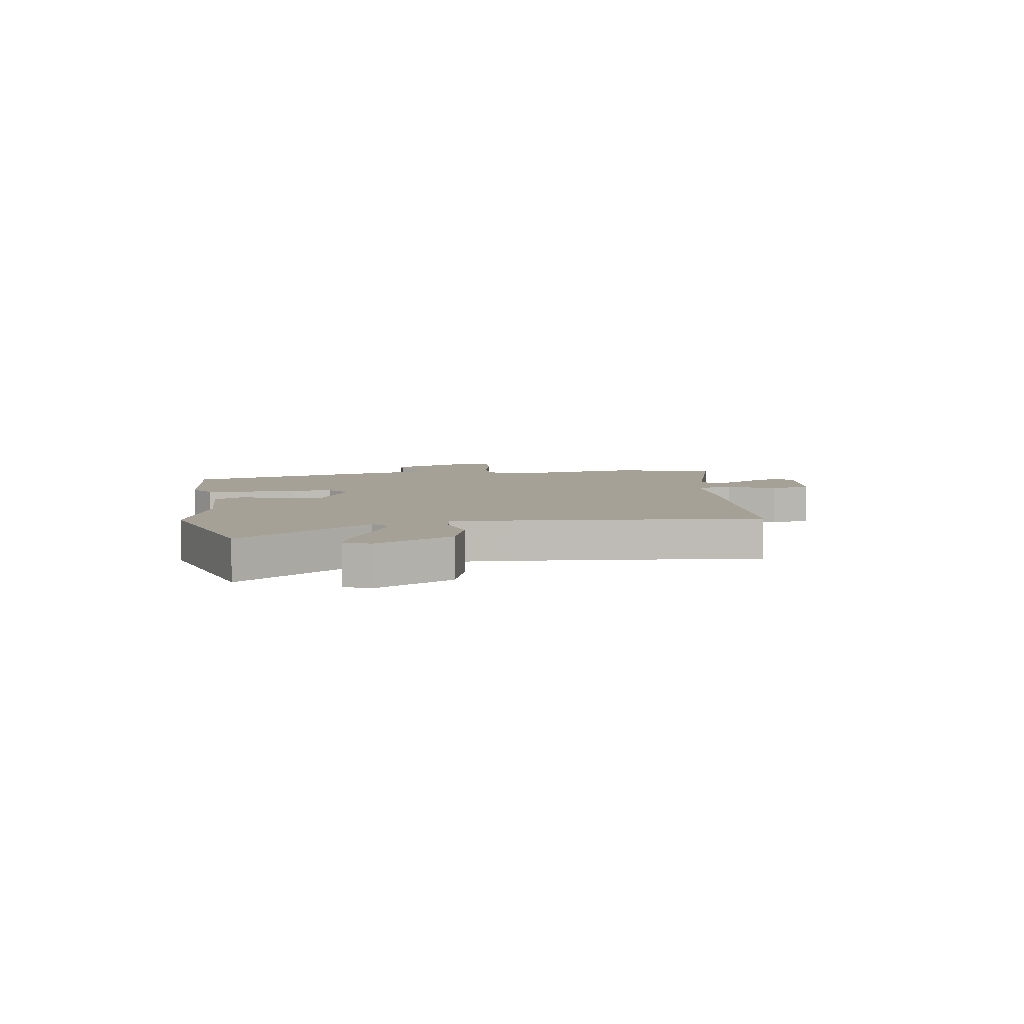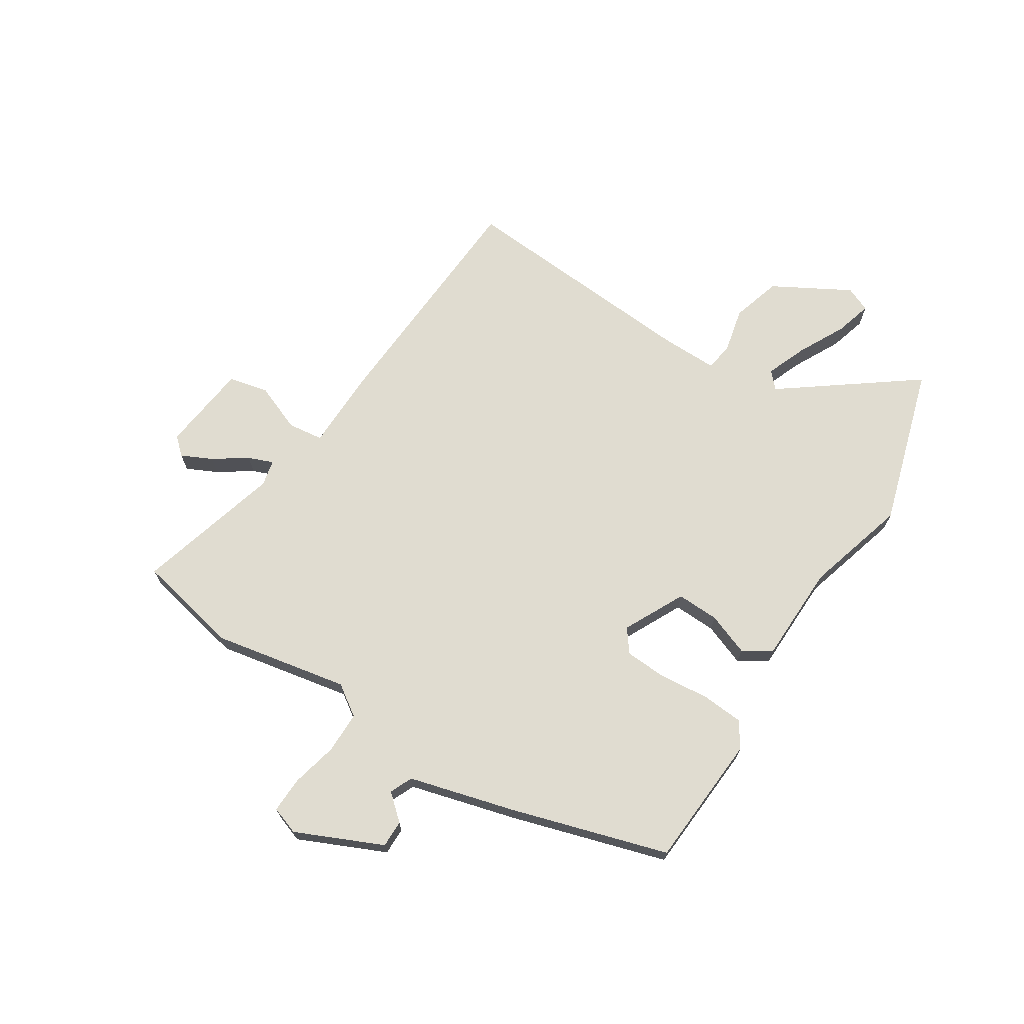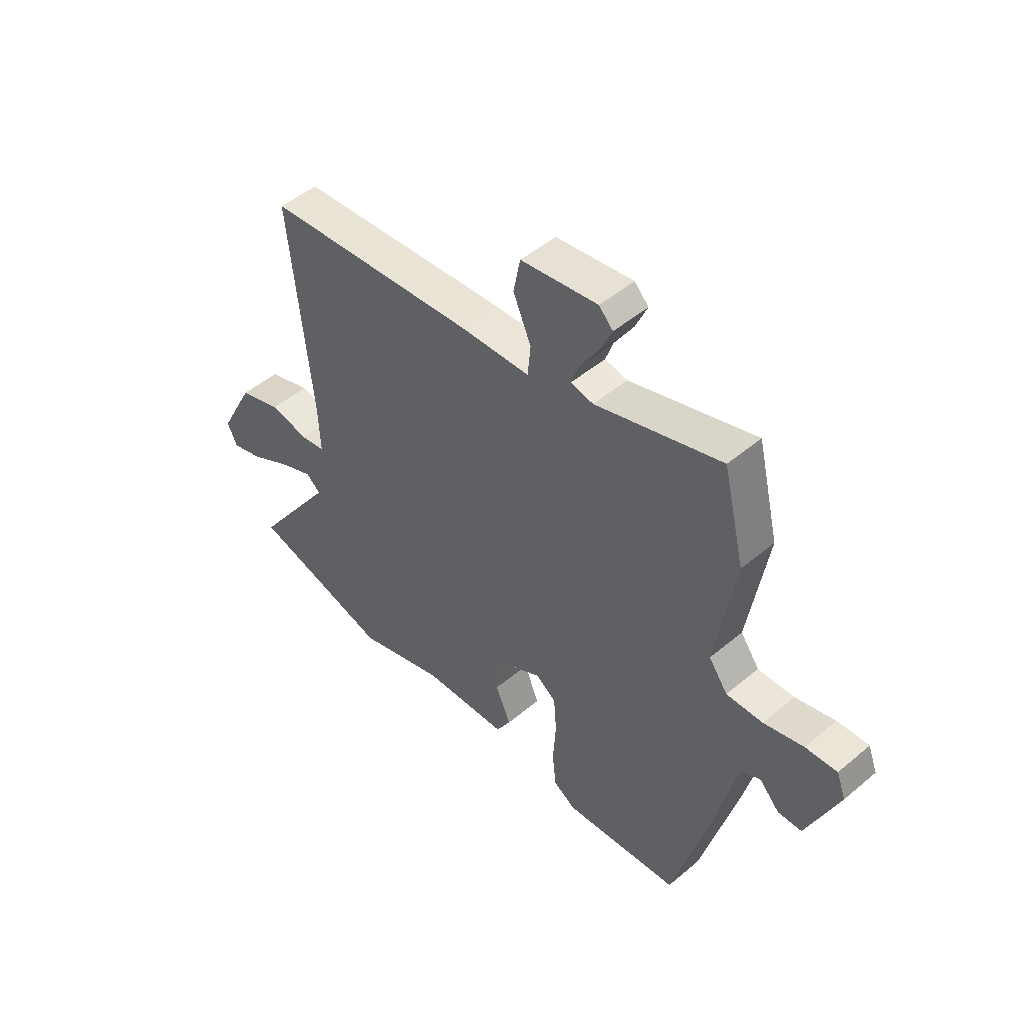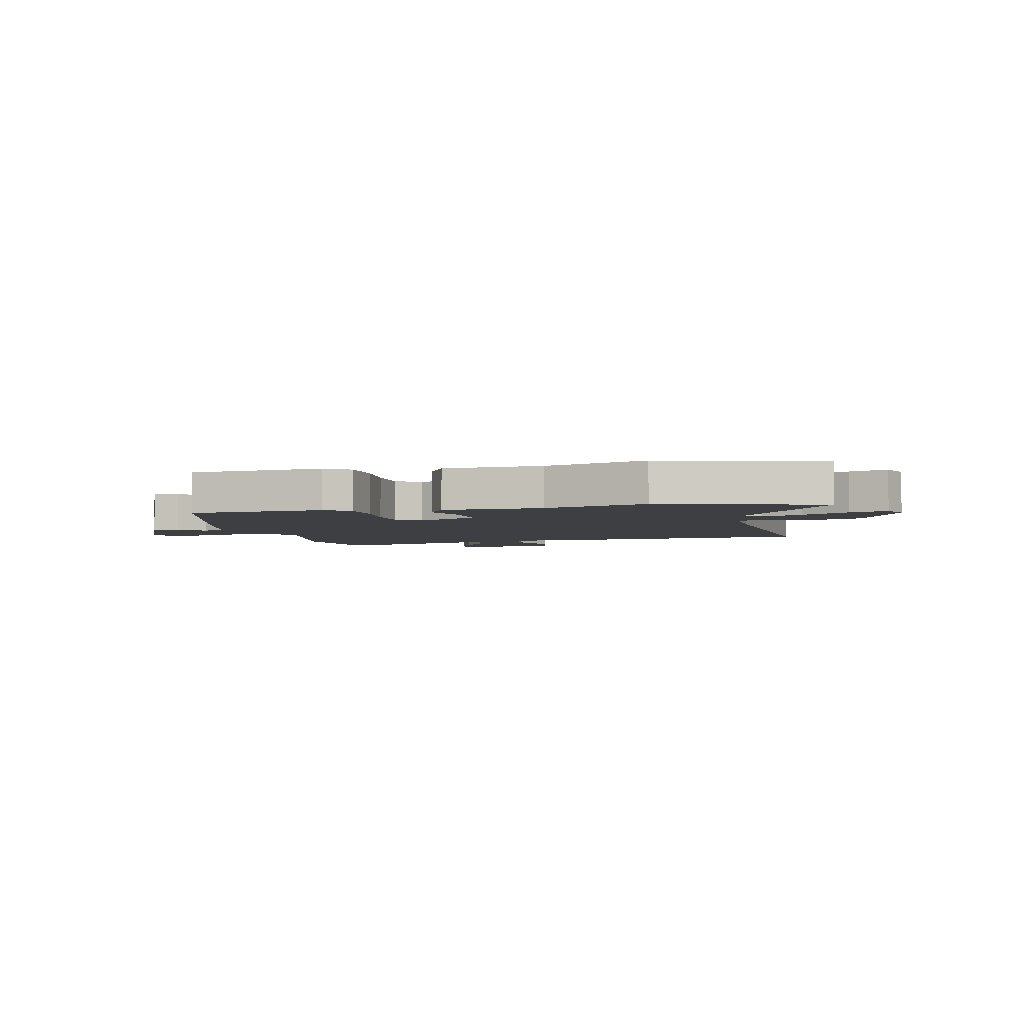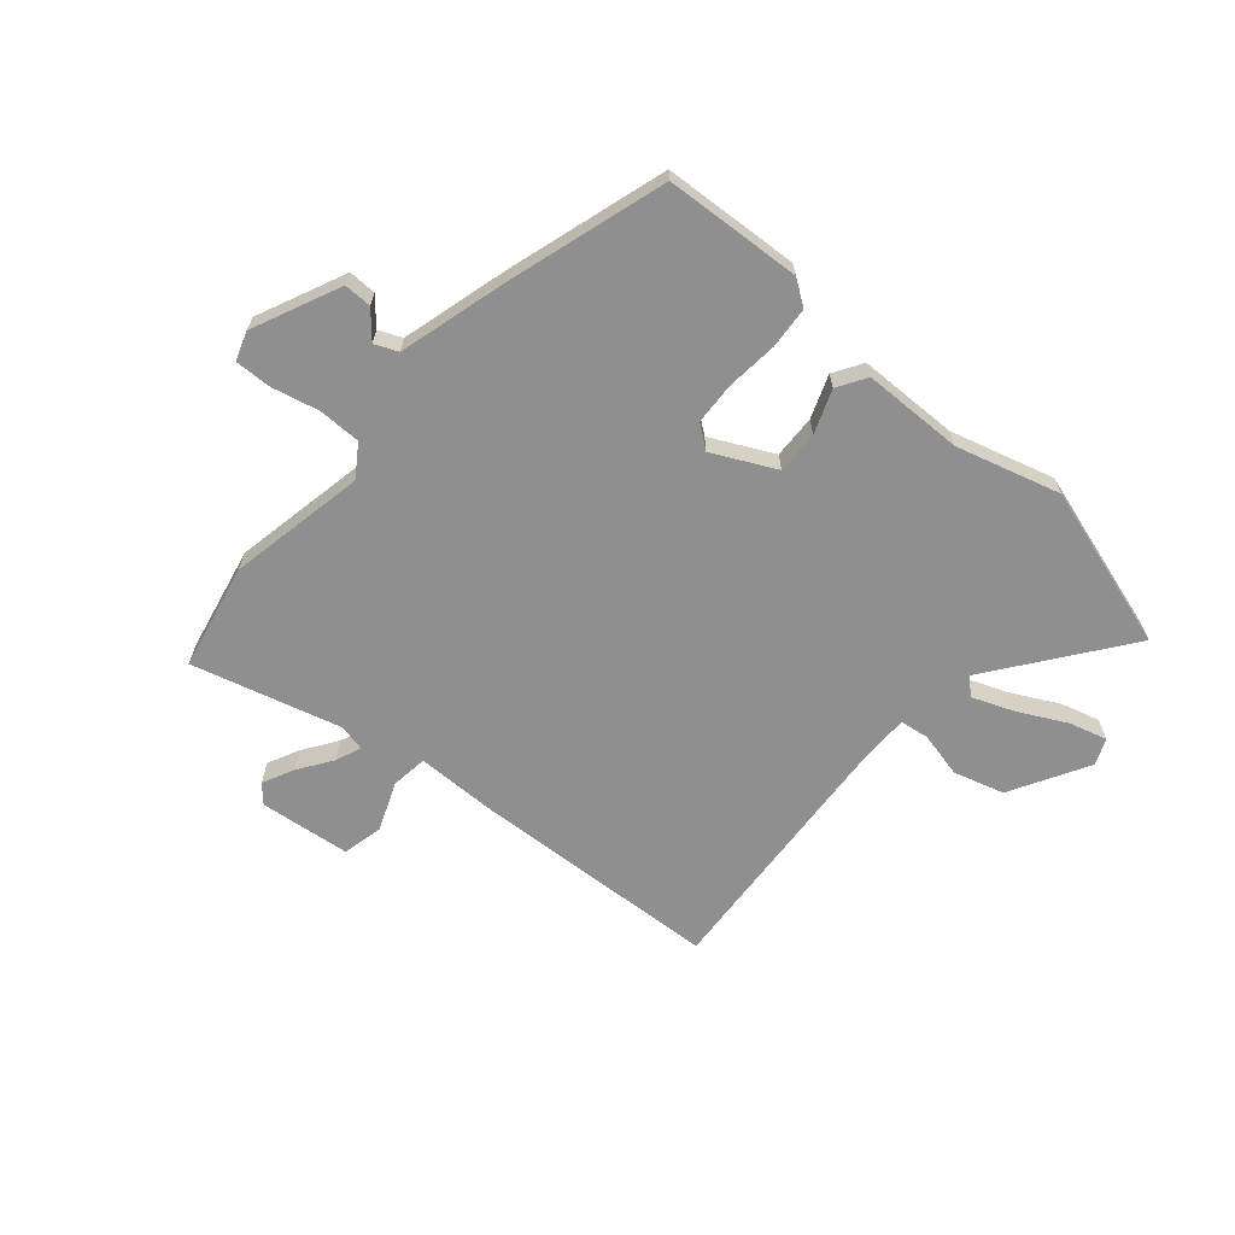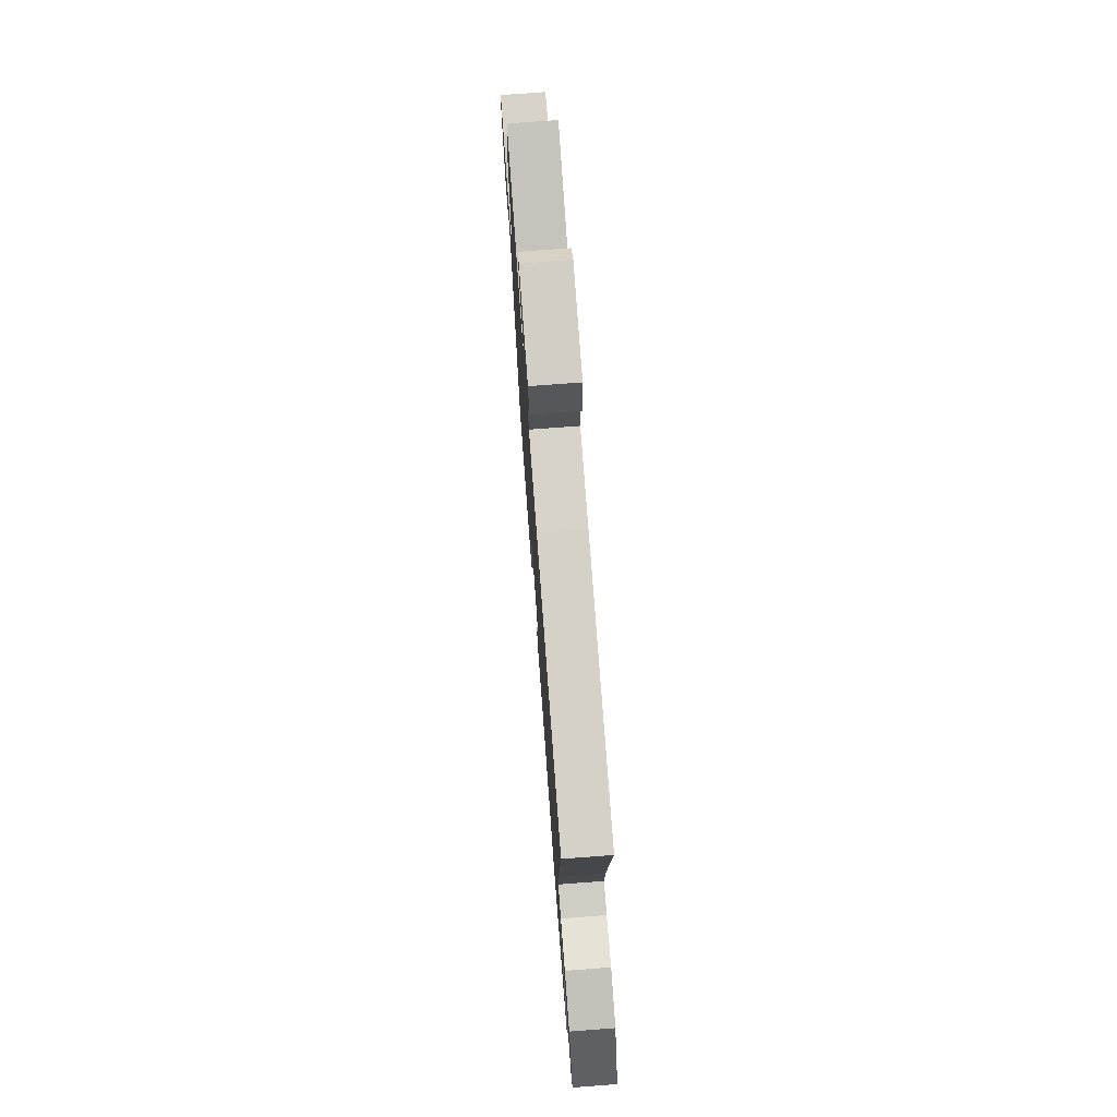
<metadata>
{"format":"obj","ext":"obj","renderer":"f3d","projection":"perspective","resolution":1024,"background":"white","views":[{"elev":6.0,"azim":-99.8,"up":"+Y"},{"elev":69.5,"azim":120.8,"up":"+Y"},{"elev":49.0,"azim":47.0,"up":"+Z"},{"elev":-3.9,"azim":-168.1,"up":"+Y"},{"elev":-65.4,"azim":137.4,"up":"+Y"},{"elev":74.1,"azim":-94.3,"up":"+Z"}]}
</metadata>
<code>
v 0.438 0.07 -0.485
v 0.198 0.07 -0.508
v 0.152 0.07 -0.479
v 0.144 0.07 -0.405
v 0.15 0.07 -0.315
v 0.144 0.07 -0.24
v 0.102 0.07 -0.21
v -0.006 0.07 -0.268
v -0.001 0.07 -0.344
v 0.03 0.07 -0.419
v 0 0.07 -0.471
v -0.177 0.07 -0.48
v -0.359 0.07 -0.538
v -0.65 0.07 -0.46
v -0.482 0.07 -0.219
v -0.512 0.07 -0.193
v -0.584 0.07 -0.224
v -0.667 0.07 -0.27
v -0.733 0.07 -0.291
v -0.754 0.07 -0.246
v -0.681 0.07 -0.106
v -0.593 0.07 -0.077
v -0.512 0.07 -0.093
v -0.461 0.07 -0.084
v -0.465 0.07 0.017
v -0.51 0.07 0.46
v -0.072 0.07 0.498
v 0.072 0.07 0.504
v 0.078 0.07 0.568
v 0.041 0.07 0.653
v 0.055 0.07 0.725
v 0.214 0.07 0.748
v 0.243 0.07 0.718
v 0.218 0.07 0.662
v 0.179 0.07 0.601
v 0.163 0.07 0.556
v 0.21 0.07 0.547
v 0.469 0.07 0.627
v 0.514 0.07 0.442
v 0.475 0.07 0.198
v 0.514 0.07 0.144
v 0.589 0.07 0.146
v 0.671 0.07 0.168
v 0.736 0.07 0.172
v 0.755 0.07 0.122
v 0.69 0.07 -0.035
v 0.641 0.07 -0.036
v 0.6 0.07 0.008
v 0.56 0.07 -0.011
v 0.514 0.07 -0.203
v 0.438 0 -0.485
v 0.198 0 -0.508
v 0.152 0 -0.479
v 0.144 0 -0.405
v 0.15 0 -0.315
v 0.144 0 -0.24
v 0.102 0 -0.21
v -0.006 0 -0.268
v -0.001 0 -0.344
v 0.03 0 -0.419
v 0 0 -0.471
v -0.177 0 -0.48
v -0.359 0 -0.538
v -0.65 0 -0.46
v -0.482 0 -0.219
v -0.512 0 -0.193
v -0.584 0 -0.224
v -0.667 0 -0.27
v -0.733 0 -0.291
v -0.754 0 -0.246
v -0.681 0 -0.106
v -0.593 0 -0.077
v -0.512 0 -0.093
v -0.461 0 -0.084
v -0.465 0 0.017
v -0.51 0 0.46
v -0.072 0 0.498
v 0.072 0 0.504
v 0.078 0 0.568
v 0.041 0 0.653
v 0.055 0 0.725
v 0.214 0 0.748
v 0.243 0 0.718
v 0.218 0 0.662
v 0.179 0 0.601
v 0.163 0 0.556
v 0.21 0 0.547
v 0.469 0 0.627
v 0.514 0 0.442
v 0.475 0 0.198
v 0.514 0 0.144
v 0.589 0 0.146
v 0.671 0 0.168
v 0.736 0 0.172
v 0.755 0 0.122
v 0.69 0 -0.035
v 0.641 0 -0.036
v 0.6 0 0.008
v 0.56 0 -0.011
v 0.514 0 -0.203
f 3 4 5
f 2 3 5
f 1 2 5
f 50 1 5
f 49 50 5
f 46 47 48
f 45 46 48
f 44 45 48
f 43 44 48
f 42 43 48
f 41 42 48 49
f 49 5 6
f 41 49 6
f 40 41 6
f 40 6 7
f 39 40 7
f 38 39 7
f 37 38 7
f 33 34 35
f 32 33 35
f 31 32 35
f 30 31 35
f 29 30 35
f 28 29 35 36
f 25 26 27 28
f 37 7 8
f 36 37 8
f 28 36 8
f 25 28 8
f 24 25 8
f 21 22 23
f 20 21 23
f 19 20 23
f 18 19 23
f 17 18 23
f 16 17 23 24
f 12 13 14 15
f 15 16 24
f 12 15 24
f 11 12 24
f 10 11 24
f 9 10 24
f 8 9 24
f 55 54 53
f 55 53 52
f 55 52 51
f 55 51 100
f 55 100 99
f 98 97 96
f 98 96 95
f 98 95 94
f 98 94 93
f 98 93 92
f 99 98 92 91
f 56 55 99
f 56 99 91
f 56 91 90
f 57 56 90
f 57 90 89
f 57 89 88
f 57 88 87
f 85 84 83
f 85 83 82
f 85 82 81
f 85 81 80
f 85 80 79
f 86 85 79 78
f 78 77 76 75
f 58 57 87
f 58 87 86
f 58 86 78
f 58 78 75
f 58 75 74
f 73 72 71
f 73 71 70
f 73 70 69
f 73 69 68
f 73 68 67
f 74 73 67 66
f 65 64 63 62
f 74 66 65
f 74 65 62
f 74 62 61
f 74 61 60
f 74 60 59
f 74 59 58
f 1 51 52 2
f 2 52 53 3
f 3 53 54 4
f 4 54 55 5
f 5 55 56 6
f 6 56 57 7
f 7 57 58 8
f 8 58 59 9
f 9 59 60 10
f 10 60 61 11
f 11 61 62 12
f 12 62 63 13
f 13 63 64 14
f 14 64 65 15
f 15 65 66 16
f 16 66 67 17
f 17 67 68 18
f 18 68 69 19
f 19 69 70 20
f 20 70 71 21
f 21 71 72 22
f 22 72 73 23
f 23 73 74 24
f 24 74 75 25
f 25 75 76 26
f 26 76 77 27
f 27 77 78 28
f 28 78 79 29
f 29 79 80 30
f 30 80 81 31
f 31 81 82 32
f 32 82 83 33
f 33 83 84 34
f 34 84 85 35
f 35 85 86 36
f 36 86 87 37
f 37 87 88 38
f 38 88 89 39
f 39 89 90 40
f 40 90 91 41
f 41 91 92 42
f 42 92 93 43
f 43 93 94 44
f 44 94 95 45
f 45 95 96 46
f 46 96 97 47
f 47 97 98 48
f 48 98 99 49
f 49 99 100 50
f 50 100 51 1

</code>
